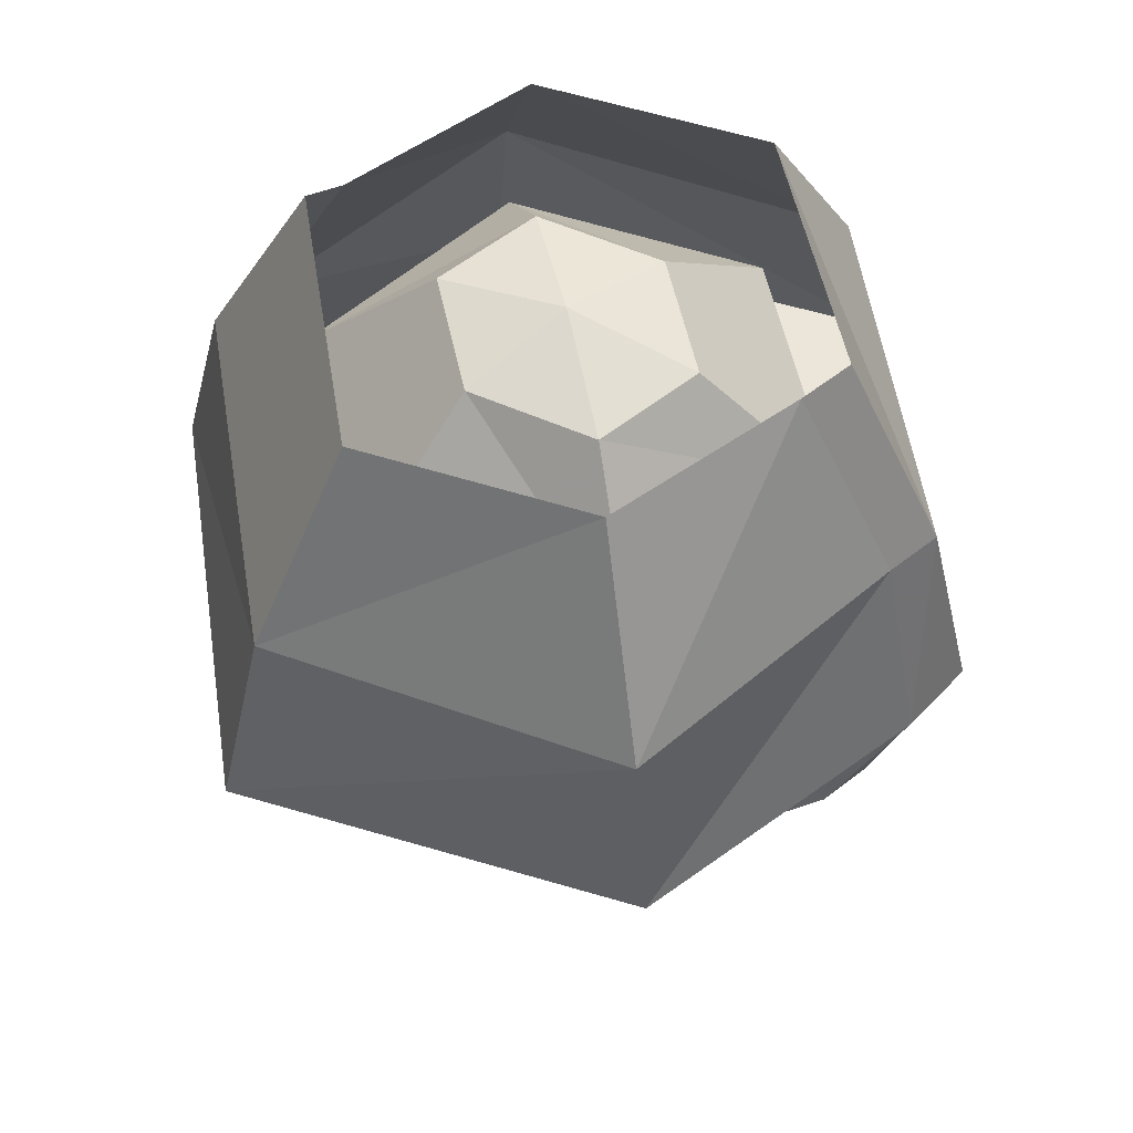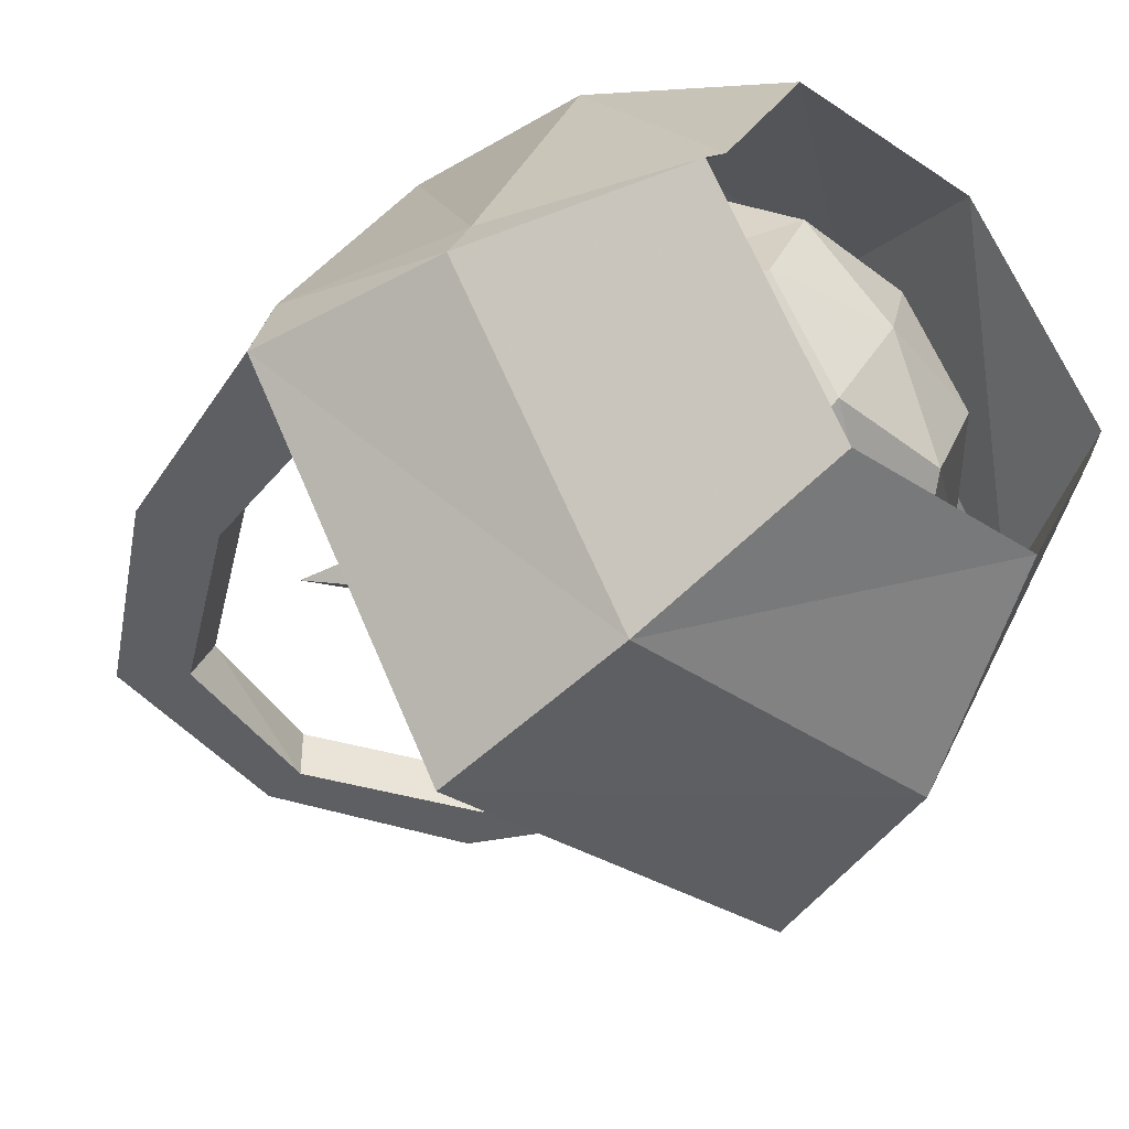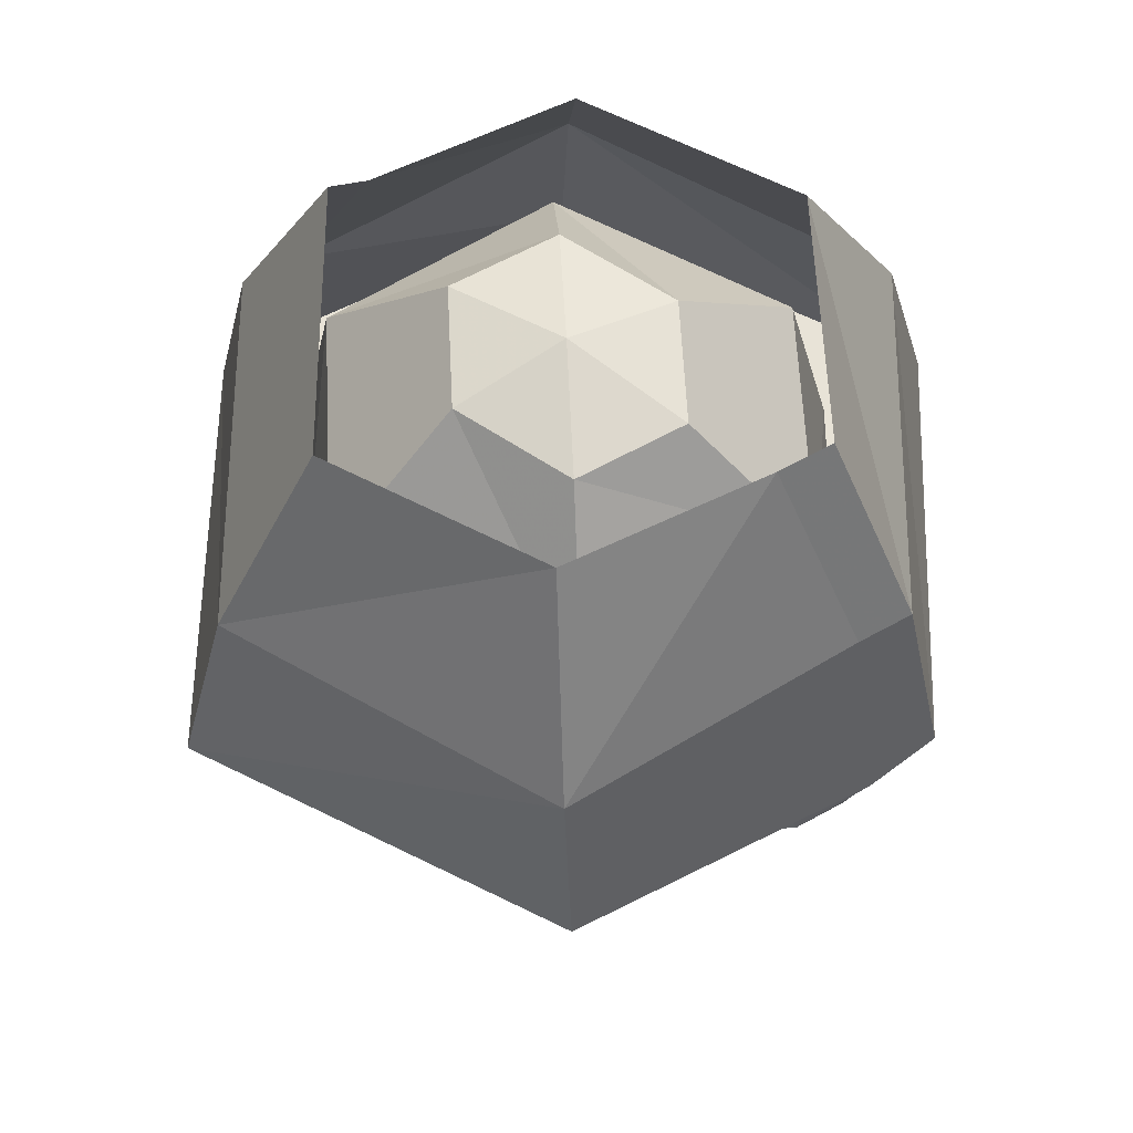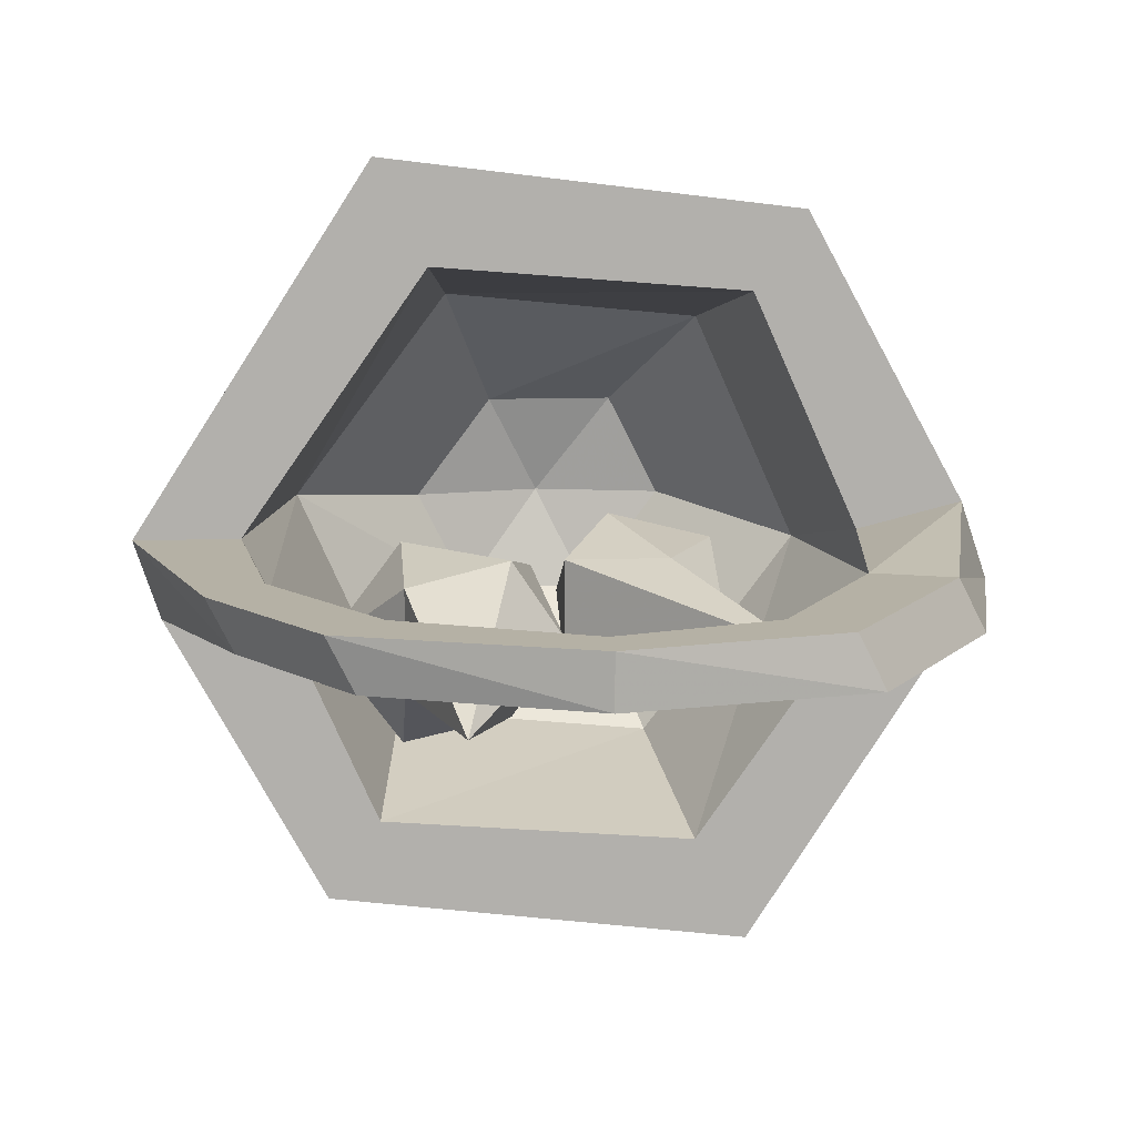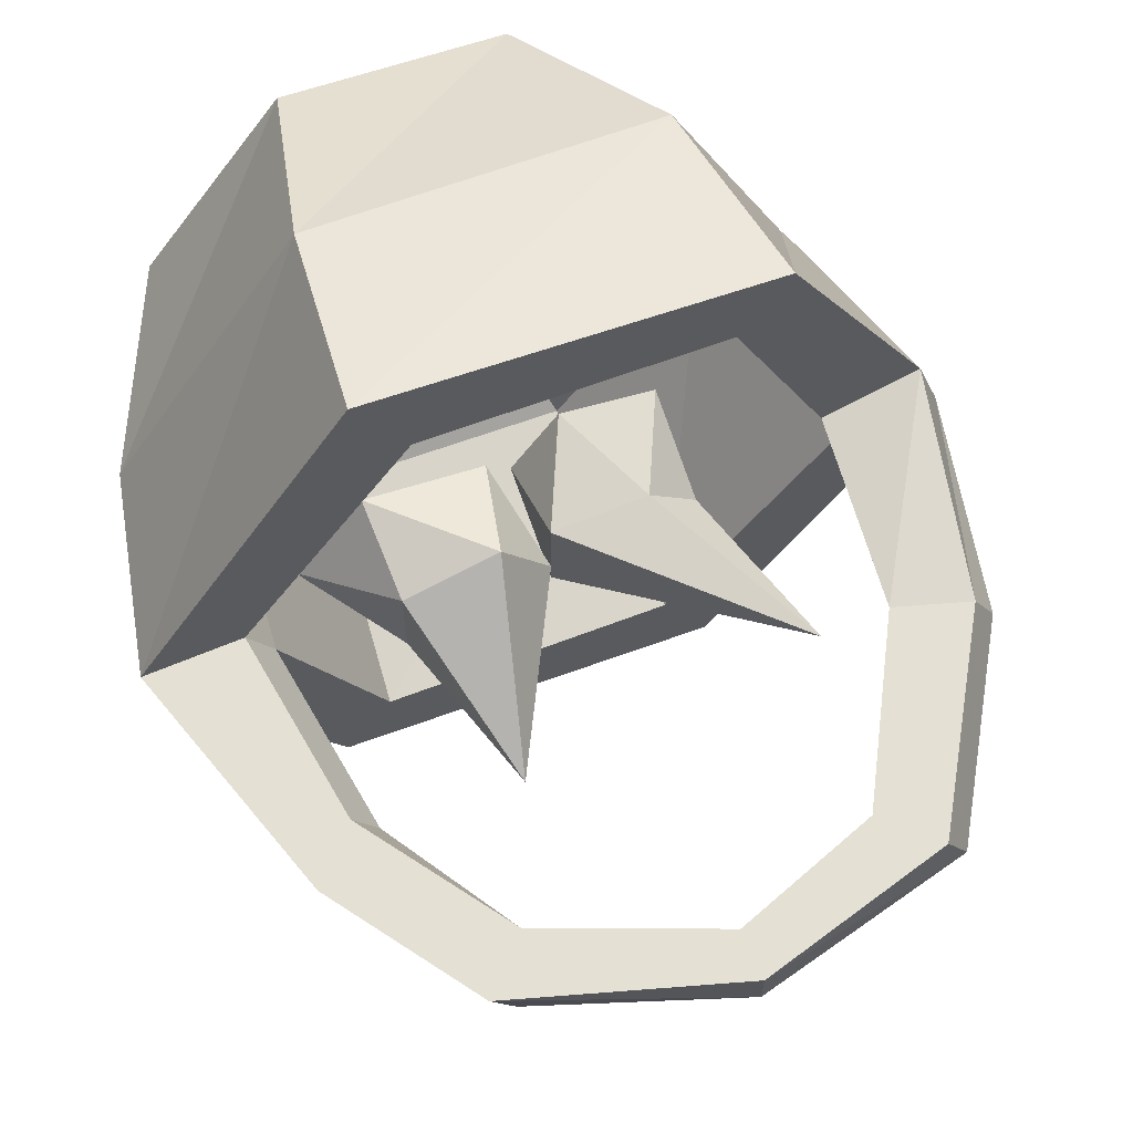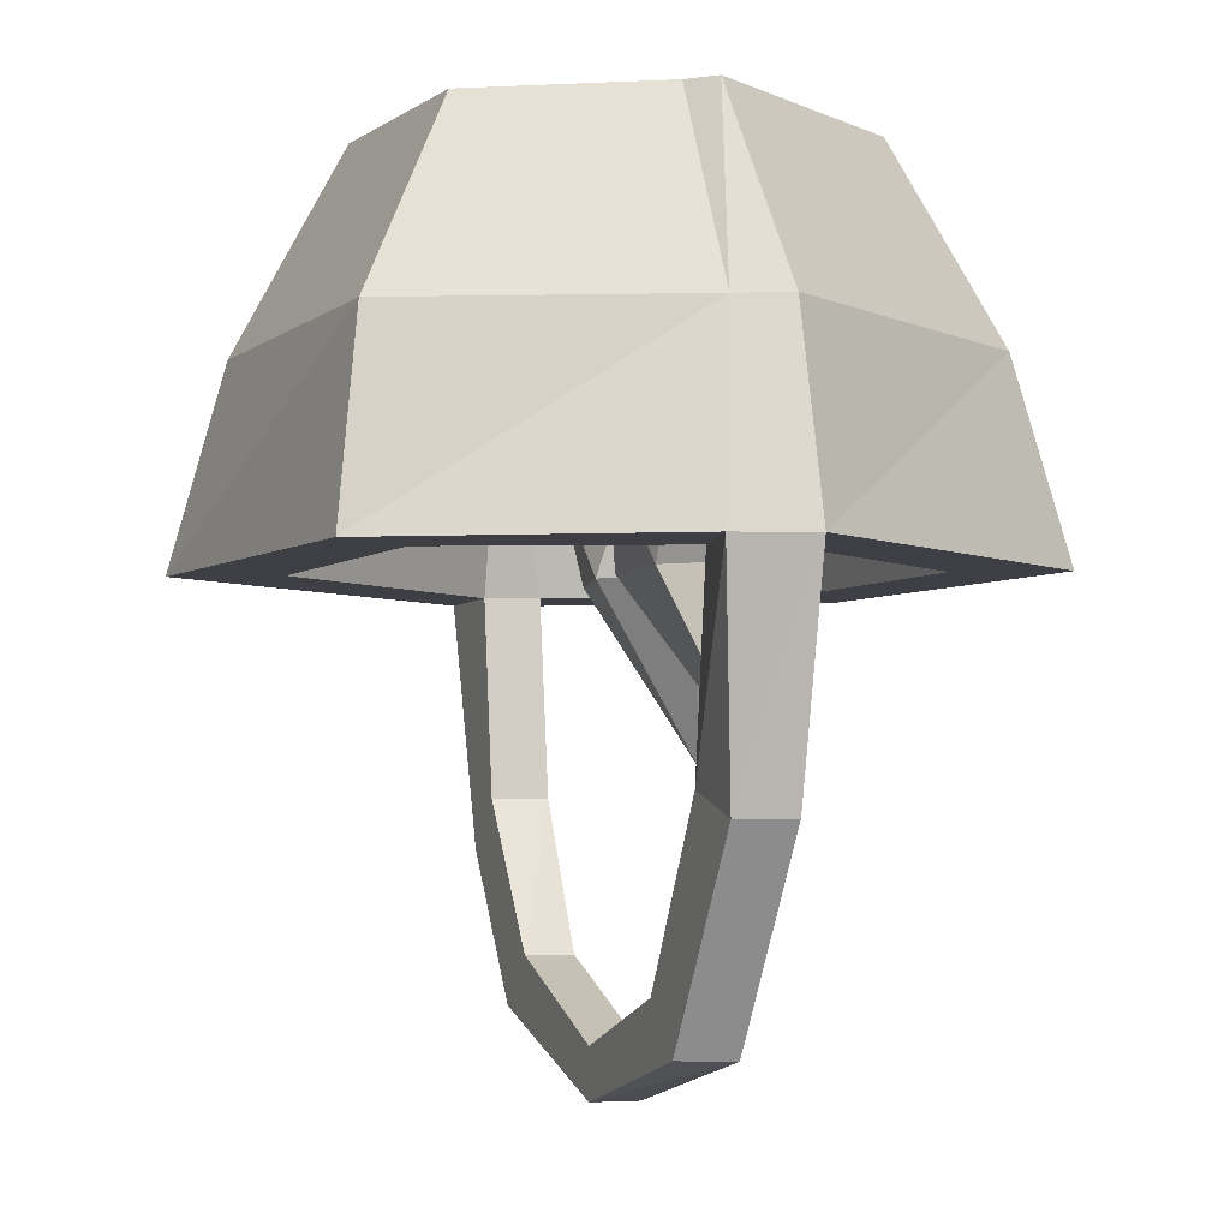
<metadata>
{"format":"obj","ext":"obj","renderer":"f3d","projection":"perspective","resolution":1024,"background":"white","views":[{"elev":57.3,"azim":-155.7,"up":"+Y"},{"elev":-41.7,"azim":137.3,"up":"+Z"},{"elev":61.8,"azim":-146.0,"up":"+Y"},{"elev":11.8,"azim":-4.8,"up":"+Z"},{"elev":65.3,"azim":-22.9,"up":"+Z"},{"elev":-4.4,"azim":69.1,"up":"+Y"}]}
</metadata>
<code>
o item/bananas/2
v -11 -16 -1
v -7 -16 -10
v -6 -7 -8
v -10 -7 1
v -12 -16 1
v -11 -24 1
v -10 -24 -1
v -15 -16 -2
v -9 -16 -13
v 7 -16 -15
v 5 -16 -11
v 4 -7 -9
v 2 -2 -4
v -3 -2 -4
v -5 -2 0
v -4 -7 9
v -5 -16 11
v -16 -16 1
v -13 -26 1
v -9 -32 1
v -7 -30 1
v -7 -30 -1
v -12 -26 -1
v -14 -8 1
v -13 -8 -1
v -8 -8 -12
v 6 -8 -13
v 16 -16 -1
v 12 -16 -1
v 10 -7 -1
v 5 -2 0
v 0 -1 0
v -2 -2 4
v 6 -7 8
v 7 -16 10
v -7 -16 15
v -6 -8 13
v -4 0 9
v -10 0 1
v -9 0 -1
v -5 0 -8
v 4 0 -9
v 14 -8 -1
v 15 -16 2
v 13 -25 1
v 14 -25 -1
v 11 -24 -1
v 11 -16 1
v 3 -2 4
v 9 -16 13
v 8 -8 12
v 5 0 8
v 13 -8 1
v 9 0 1
v 10 -24 1
v 6 -31 1
v 8 -33 1
v 9 -33 -1
v 7 -31 -1
v 0 -33 1
v 0 -35 1
v 0 -35 -1
v 0 -33 -1
v -8 -32 -1
v 10 0 0
v -1 -12 -6
v -1 -12 -1
v 0 -16 -3
v -2 -16 -6
v -6 -12 -8
v -6 -16 -5
v -9 -12 -4
v -6 -16 -1
v -6 -12 0
v -2 -16 0
v -4 -23 -5
v 6 -12 -5
v 6 -12 0
v 6 -16 -2
v 4 -16 -5
v 2 -12 -6
v 0 -16 -4
v 0 -12 -2
v 0 -16 0
v 2 -12 1
v 4 -16 0
v 8 -23 -2
f 1 2 3
f 1 3 4
f 1 4 5
f 1 5 6
f 1 6 7
f 1 7 8
f 1 8 9
f 1 9 2
f 2 9 10
f 2 10 11
f 2 11 12
f 2 12 3
f 3 12 13
f 3 13 14
f 3 14 4
f 4 14 15
f 4 15 16
f 4 16 17
f 4 17 5
f 5 17 18
f 5 18 19
f 5 19 6
f 6 19 20
f 6 20 21
f 6 21 7
f 7 21 22
f 7 22 23
f 7 23 8
f 8 23 18
f 8 18 24
f 8 24 25
f 8 25 9
f 9 25 26
f 9 26 10
f 10 26 27
f 10 27 28
f 10 28 11
f 11 28 29
f 11 29 30
f 11 30 12
f 12 30 31
f 12 31 13
f 13 31 32
f 13 32 14
f 14 32 15
f 15 32 33
f 15 33 16
f 16 33 34
f 16 34 35
f 16 35 17
f 17 35 36
f 17 36 18
f 18 36 37
f 18 37 24
f 24 37 38
f 24 38 39
f 24 39 25
f 25 39 40
f 25 40 26
f 26 40 41
f 26 41 27
f 27 41 42
f 27 42 43
f 27 43 28
f 28 43 44
f 28 44 45
f 28 45 46
f 28 46 29
f 29 46 47
f 29 47 48
f 29 48 30
f 30 48 34
f 30 34 49
f 30 49 31
f 31 49 32
f 32 49 33
f 33 49 34
f 48 35 34
f 35 48 50
f 35 50 36
f 36 50 51
f 36 51 37
f 37 51 52
f 37 52 38
f 48 44 50
f 50 44 53
f 50 53 51
f 51 53 54
f 51 54 52
f 44 48 55
f 44 55 45
f 45 55 56
f 45 56 57
f 45 57 46
f 46 57 58
f 46 58 47
f 47 58 59
f 47 59 55
f 47 55 48
f 57 56 60
f 57 60 61
f 57 61 58
f 58 61 62
f 58 62 59
f 59 62 63
f 59 63 56
f 59 56 55
f 21 20 61
f 21 61 60
f 21 60 22
f 22 60 63
f 22 63 64
f 22 64 23
f 23 64 19
f 23 19 18
f 63 62 64
f 64 62 20
f 64 20 19
f 63 60 56
f 62 61 20
f 43 53 44
f 53 43 65
f 53 65 54
f 42 65 43
f 66 67 68
f 66 68 69
f 66 69 70
f 70 69 71
f 70 71 72
f 72 71 73
f 72 73 74
f 74 73 75
f 74 75 67
f 67 75 68
f 68 75 76
f 68 76 69
f 69 76 71
f 71 76 73
f 73 76 75
f 77 78 79
f 77 79 80
f 77 80 81
f 81 80 82
f 81 82 83
f 83 82 84
f 83 84 85
f 85 84 86
f 85 86 78
f 78 86 79
f 79 86 87
f 79 87 80
f 80 87 82
f 82 87 84
f 84 87 86

</code>
